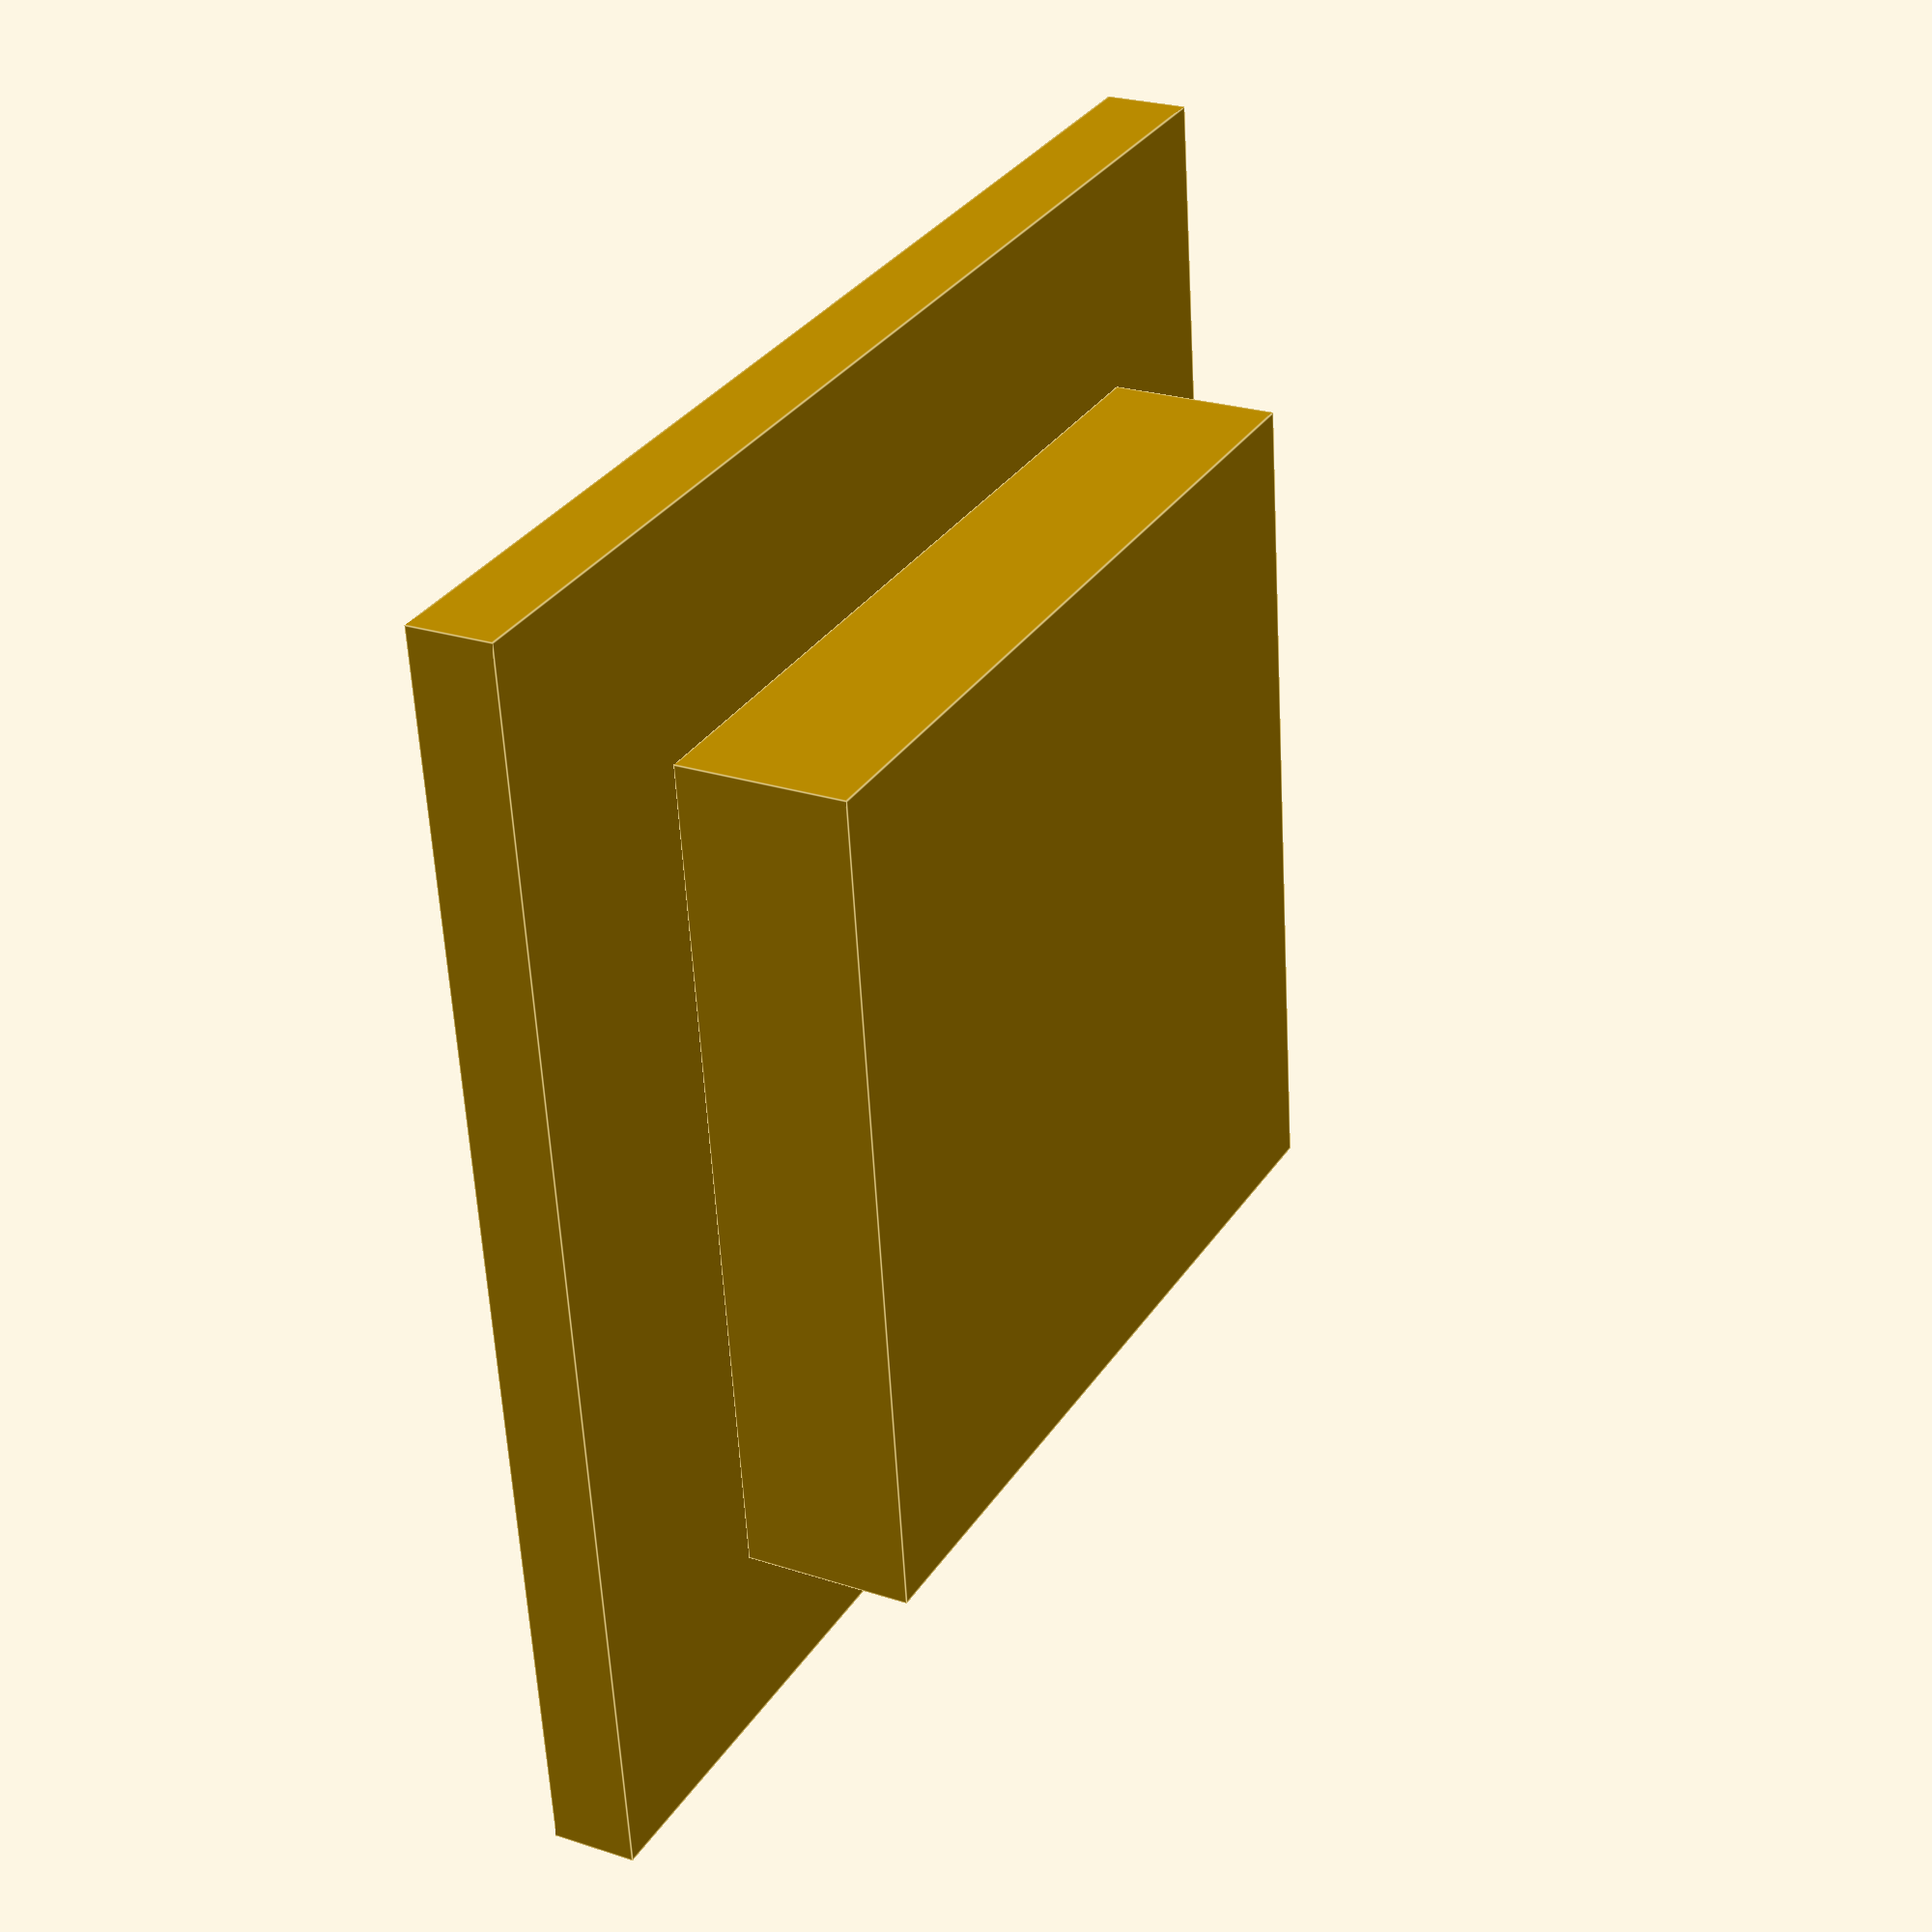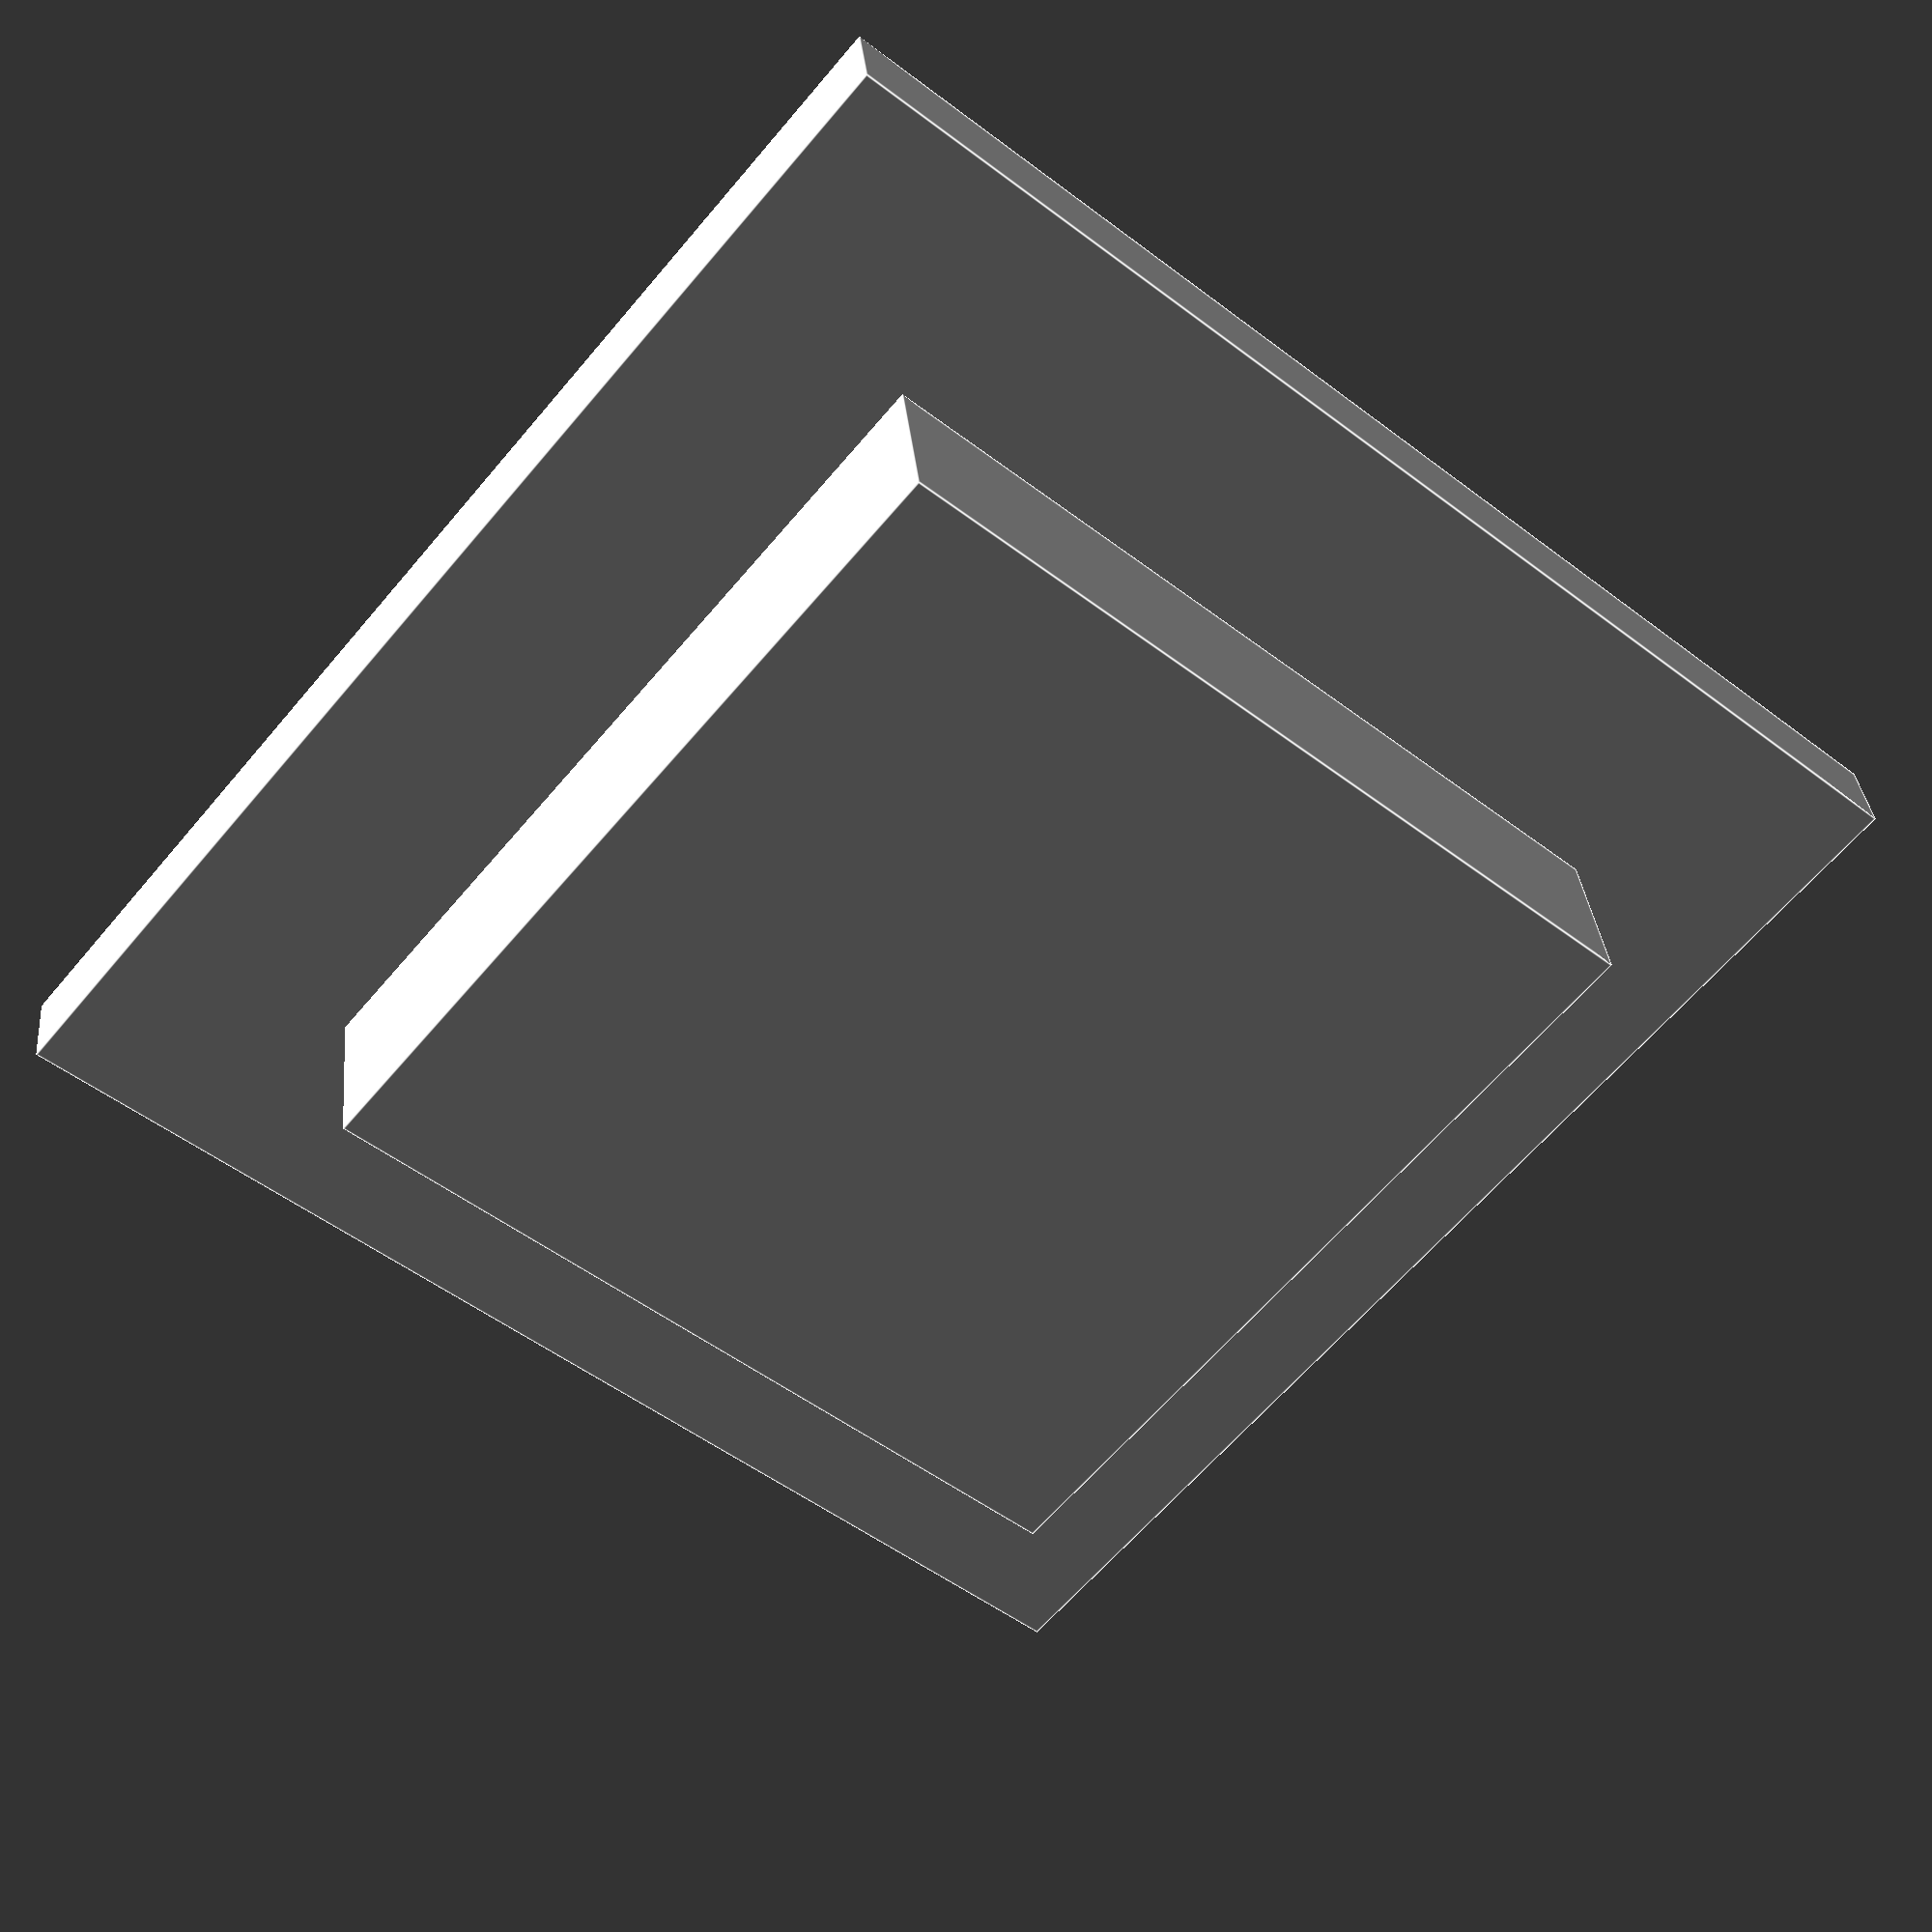
<openscad>
outer = 30;
inner = 20;

connector(outer, inner);

module connector (o, i) {
    union() {
        translate([0, 0, 2.5])
        cube([i, i, 4], center=true);

        translate([0, 0, -1])
        cube([o, o, 2], center=true);
    }
}

</openscad>
<views>
elev=335.2 azim=353.5 roll=298.2 proj=p view=edges
elev=146.6 azim=129.8 roll=185.4 proj=p view=edges
</views>
